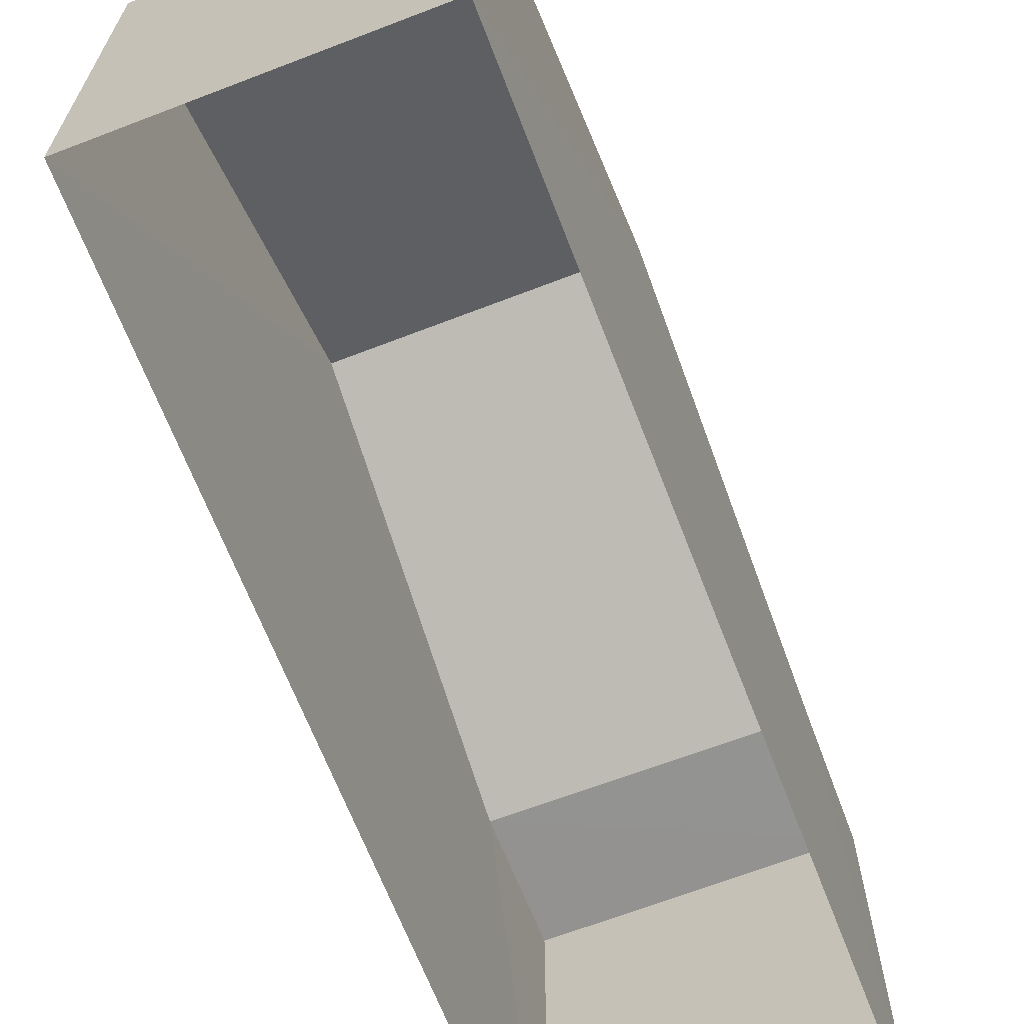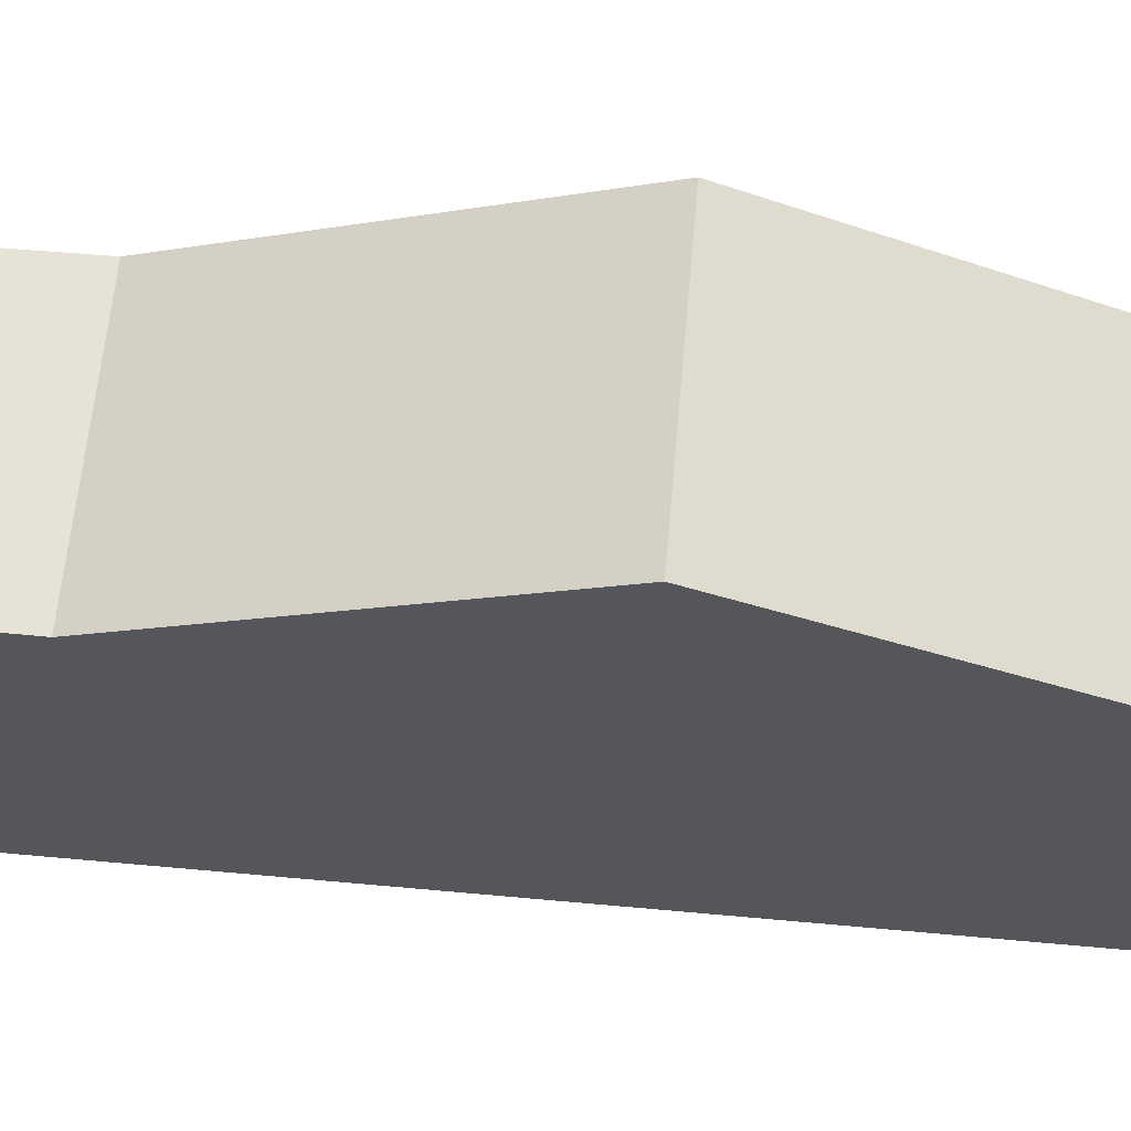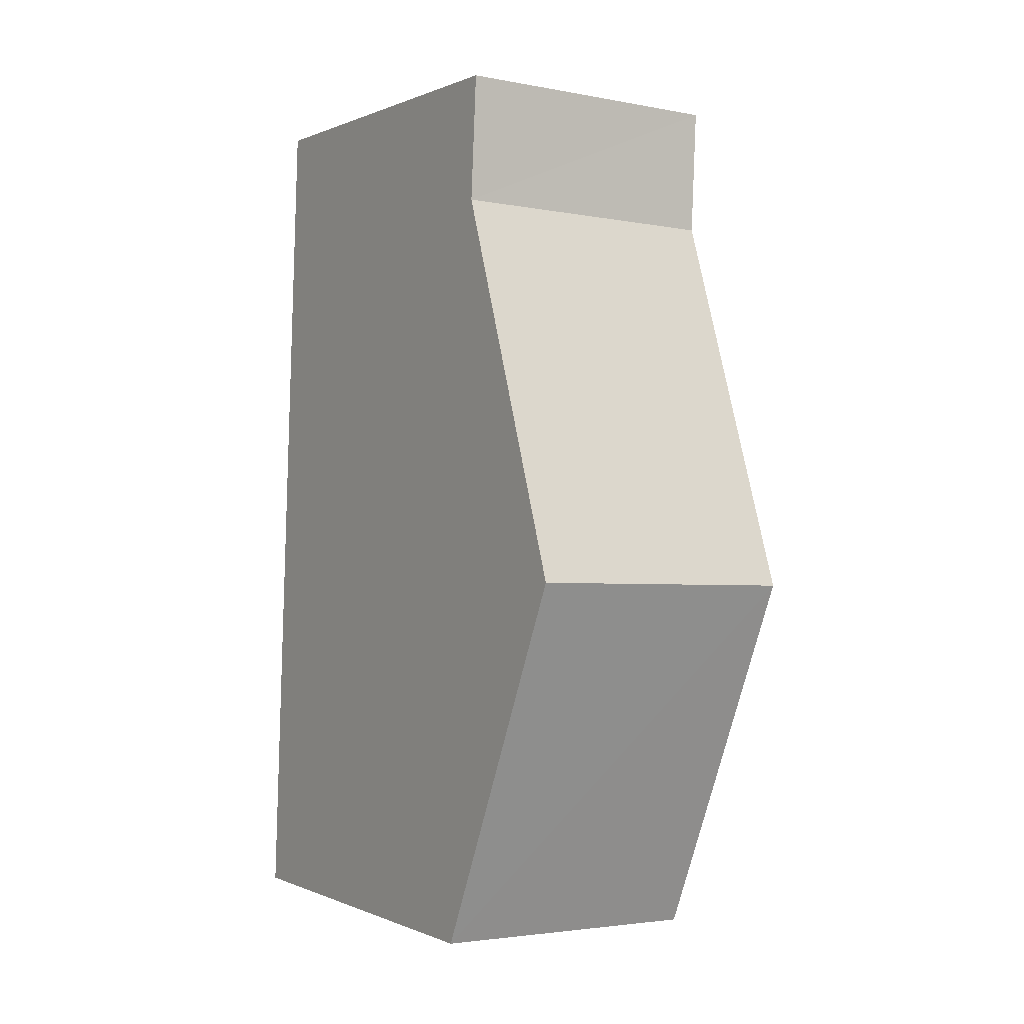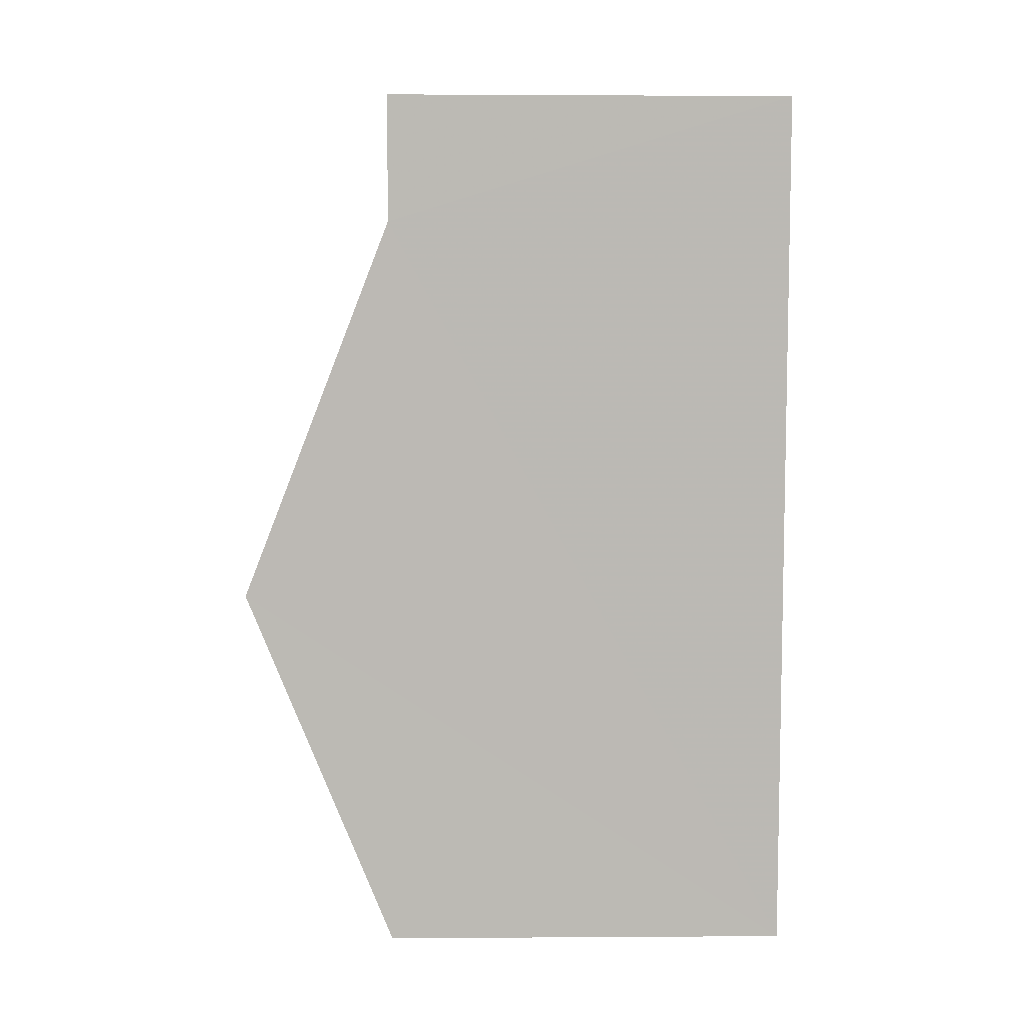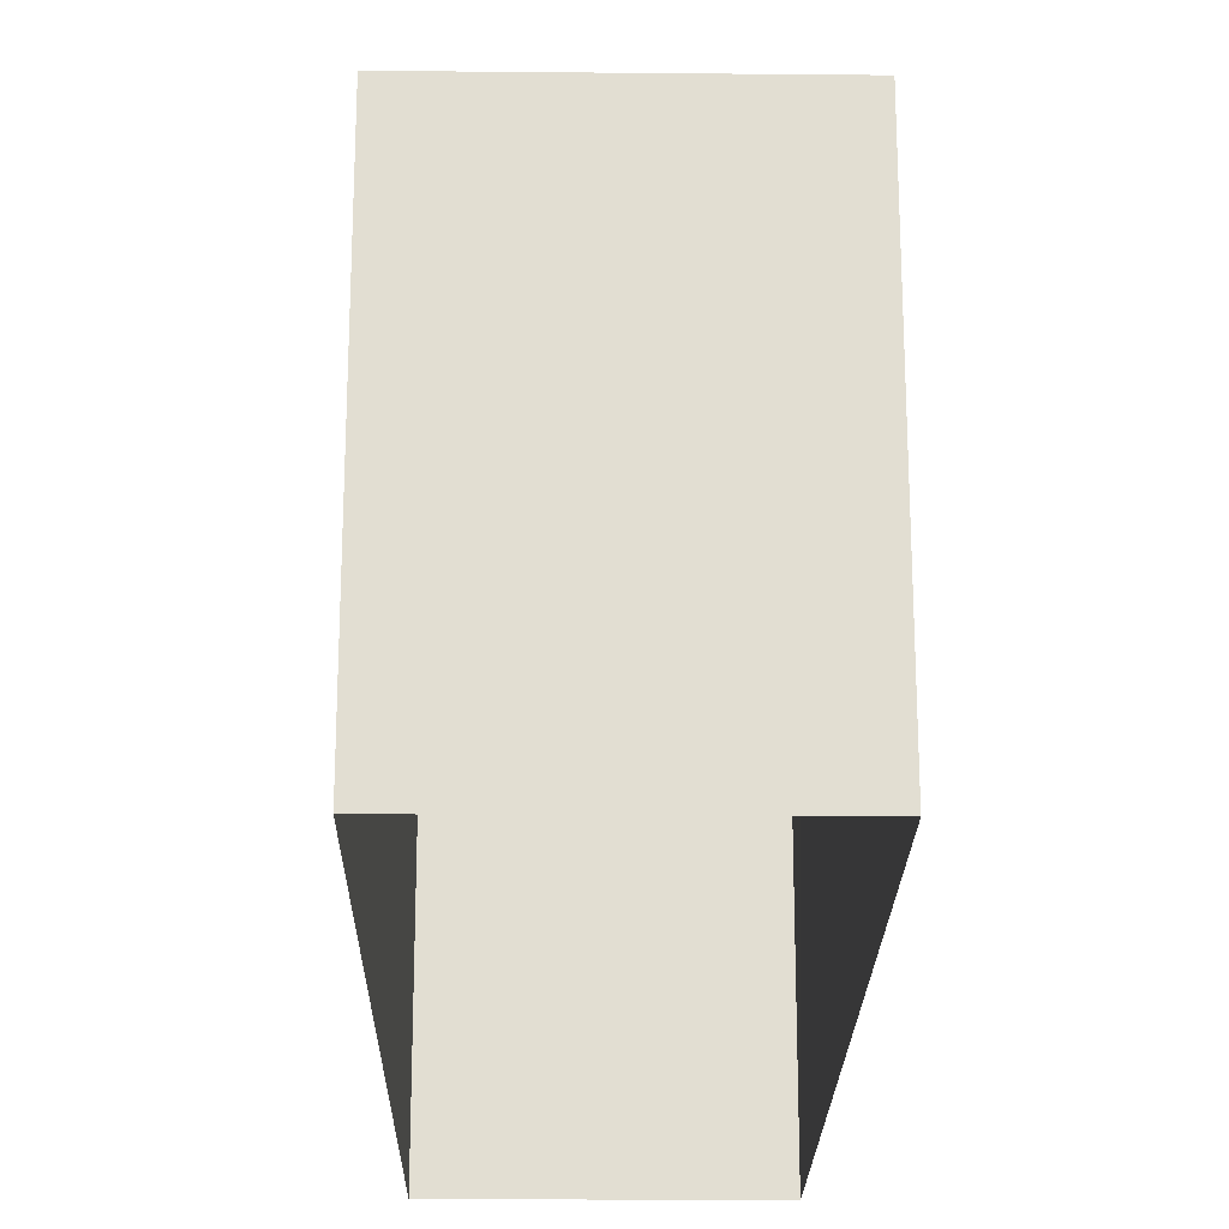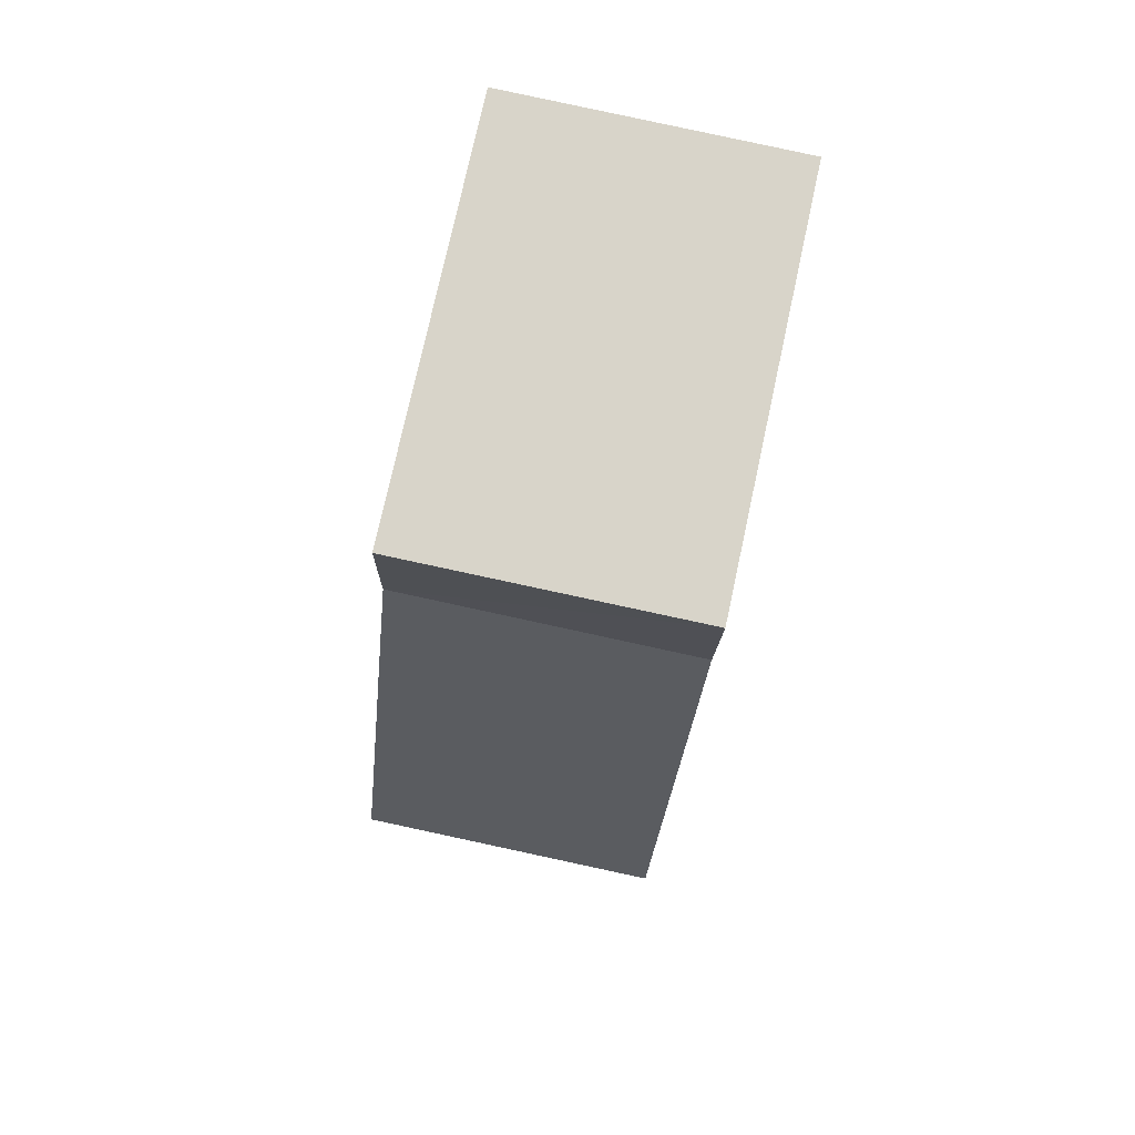
<metadata>
{"format":"obj","ext":"obj","renderer":"f3d","projection":"perspective","resolution":1024,"background":"white","views":[{"elev":-66.5,"azim":19.2,"up":"+Z"},{"elev":63.9,"azim":-86.6,"up":"+Z"},{"elev":0.1,"azim":-32.7,"up":"+Y"},{"elev":4.9,"azim":88.6,"up":"+Y"},{"elev":-21.8,"azim":-2.8,"up":"+Z"},{"elev":75.8,"azim":12.0,"up":"+Y"}]}
</metadata>
<code>
v -3.729e+05 -1.046e+05 26.7
v -3.729e+05 -1.046e+05 26.71
v -3.729e+05 -1.046e+05 26.71
v -3.729e+05 -1.046e+05 26.7
v -3.729e+05 -1.046e+05 32.72
v -3.729e+05 -1.046e+05 32.72
v -3.729e+05 -1.046e+05 34.91
v -3.729e+05 -1.046e+05 34.91
v -3.729e+05 -1.046e+05 32.71
v -3.729e+05 -1.046e+05 32.71
v -3.729e+05 -1.046e+05 32.71
v -3.729e+05 -1.046e+05 32.71
f 1 2 3
f 4 1 3
f 5 6 7
f 8 5 7
f 8 9 10
f 8 7 9
f 10 11 12
f 10 9 11
f 5 3 2
f 6 5 2
f 11 9 1
f 1 9 2
f 7 6 2
f 9 7 2
f 12 4 10
f 4 3 10
f 10 3 8
f 3 5 8
f 12 1 4
f 12 11 1

</code>
